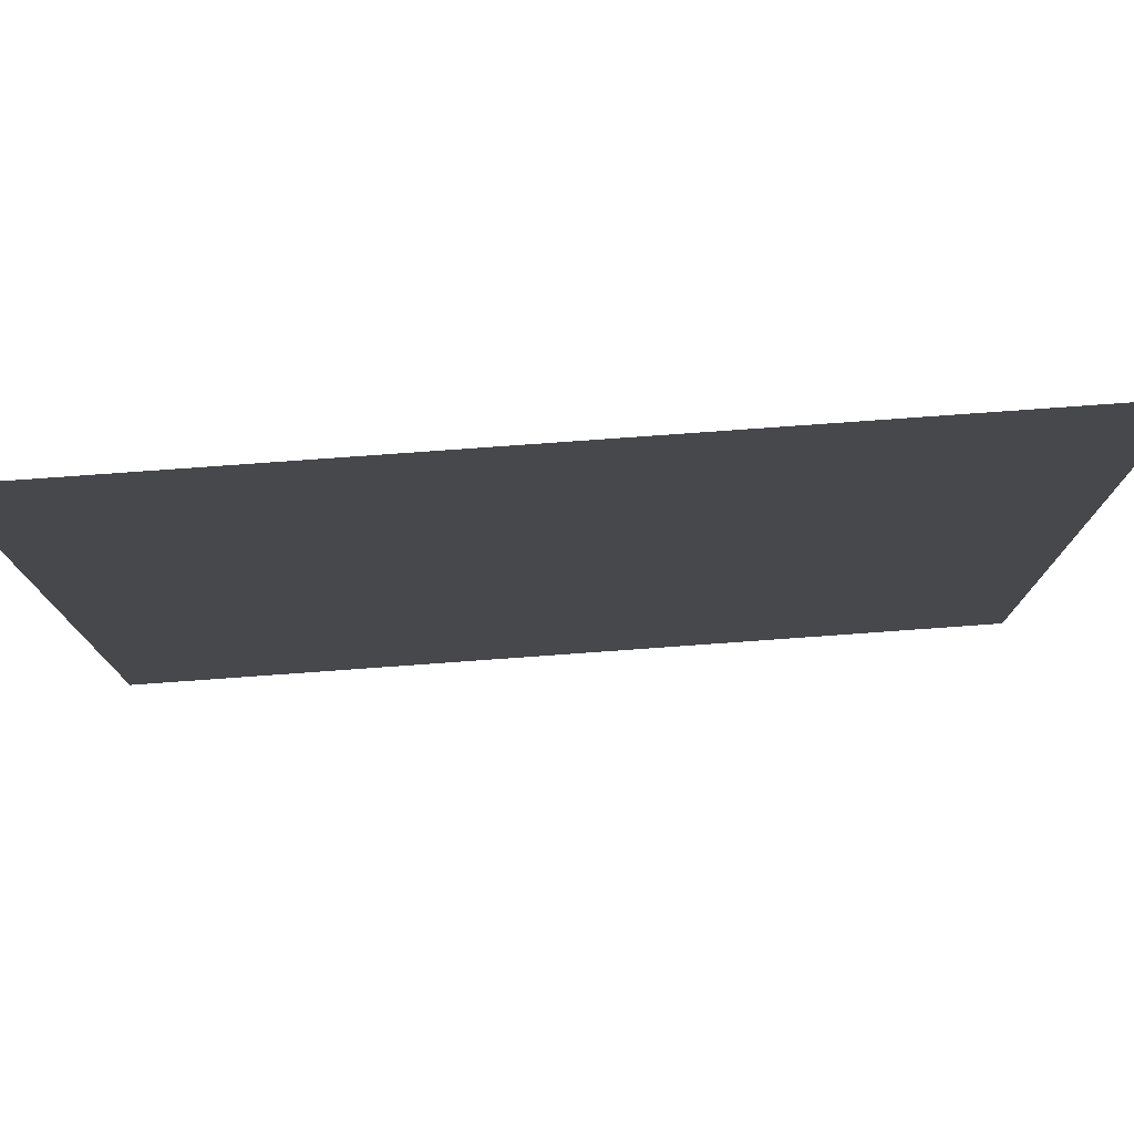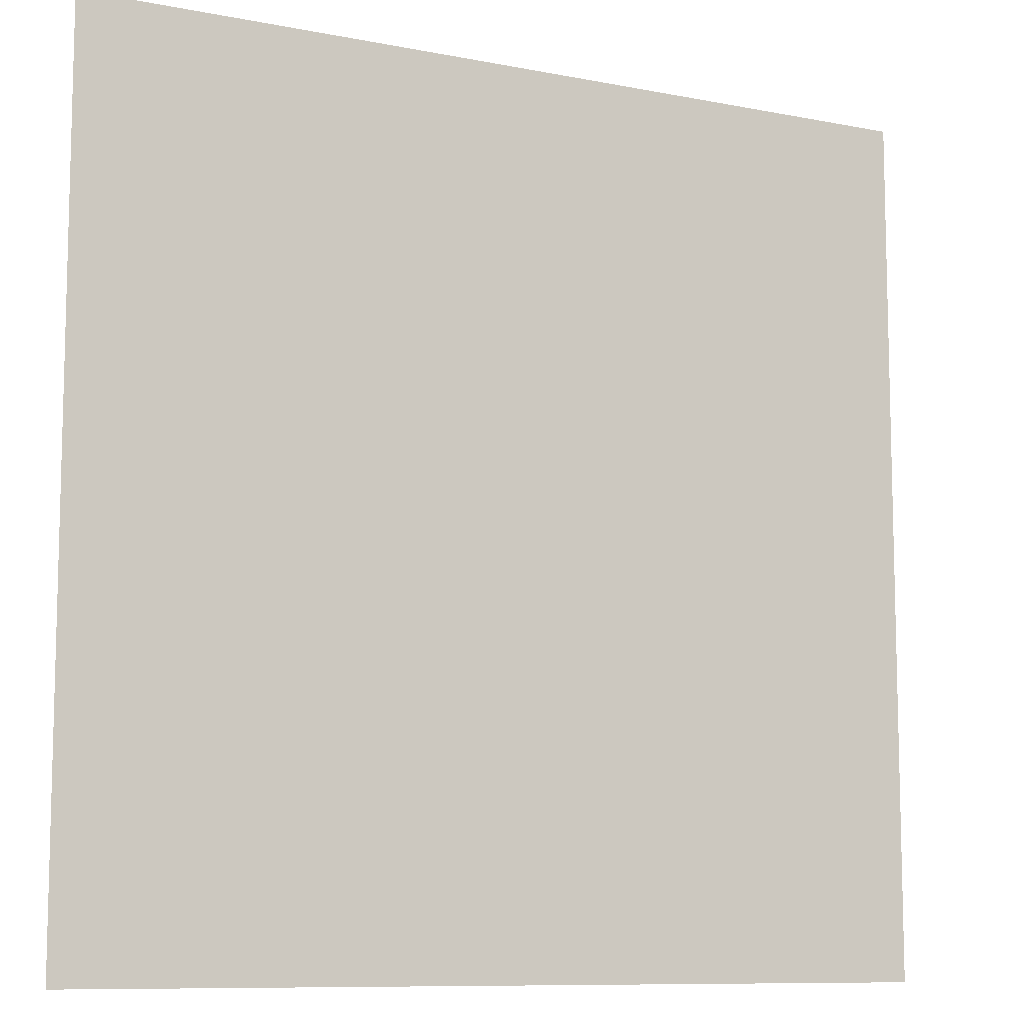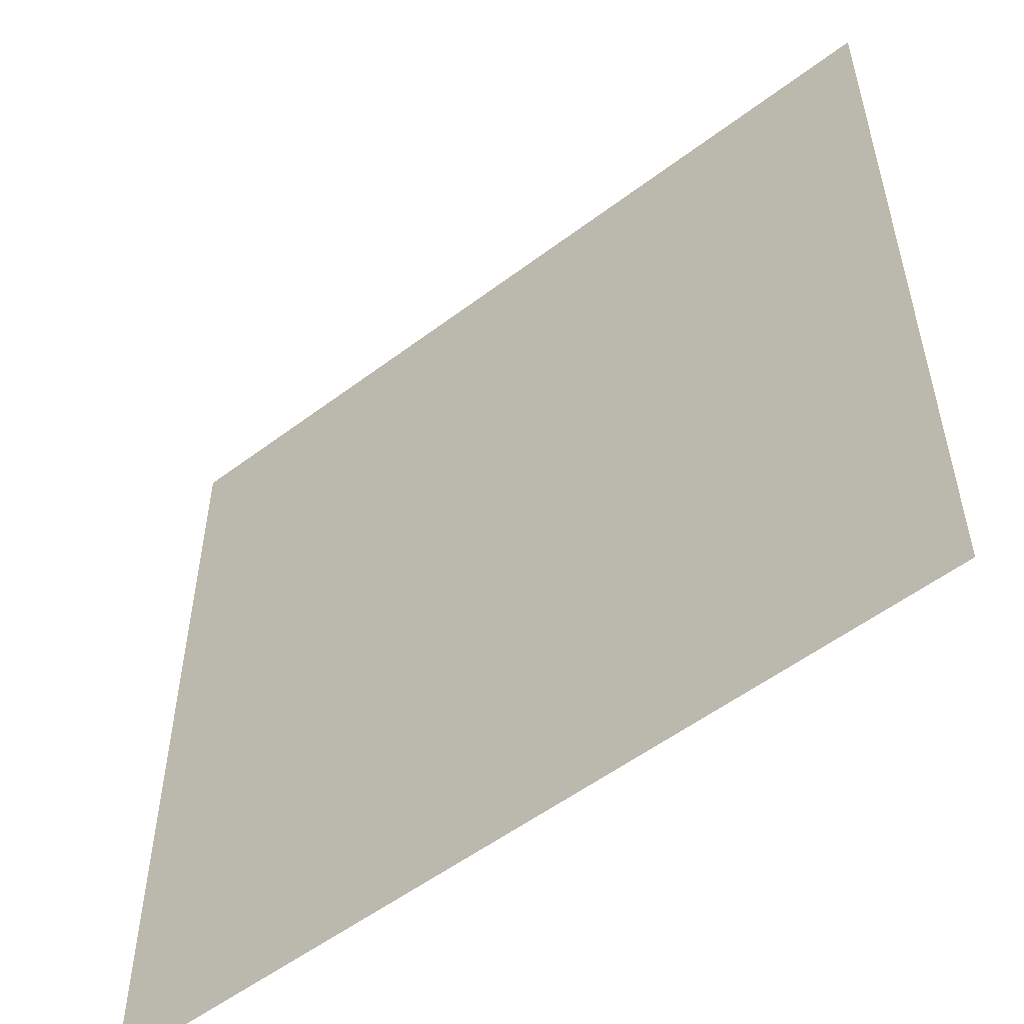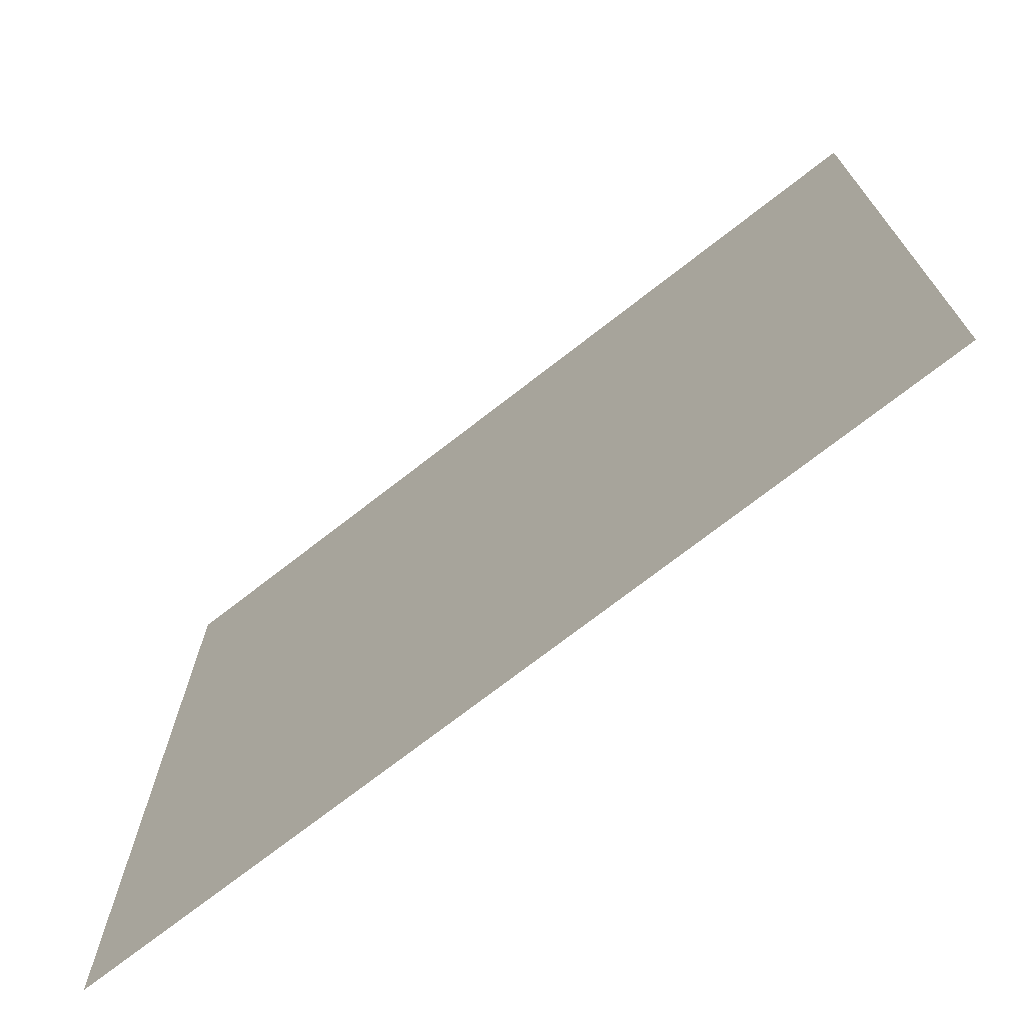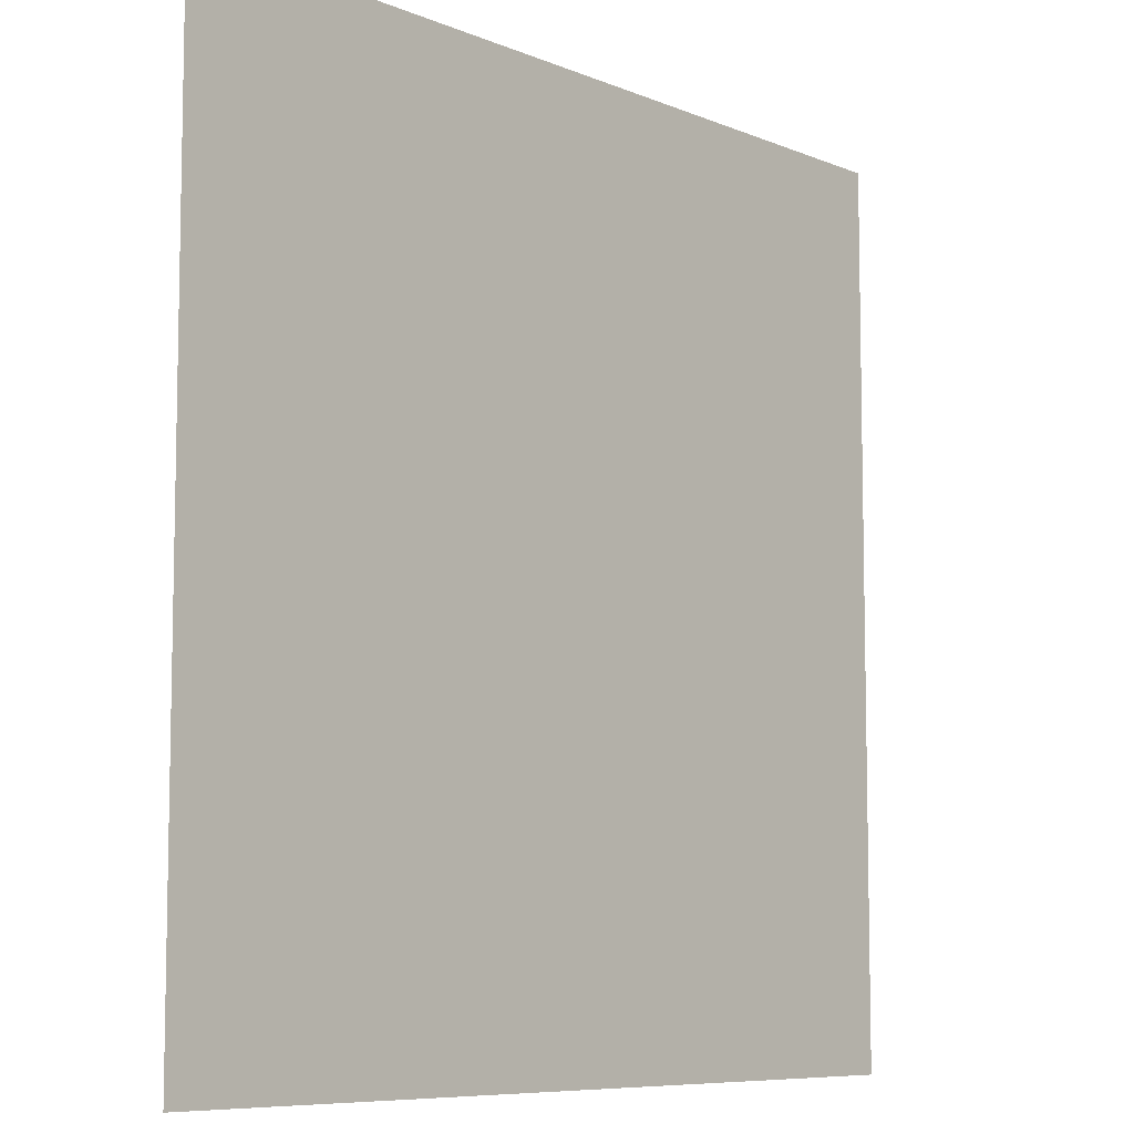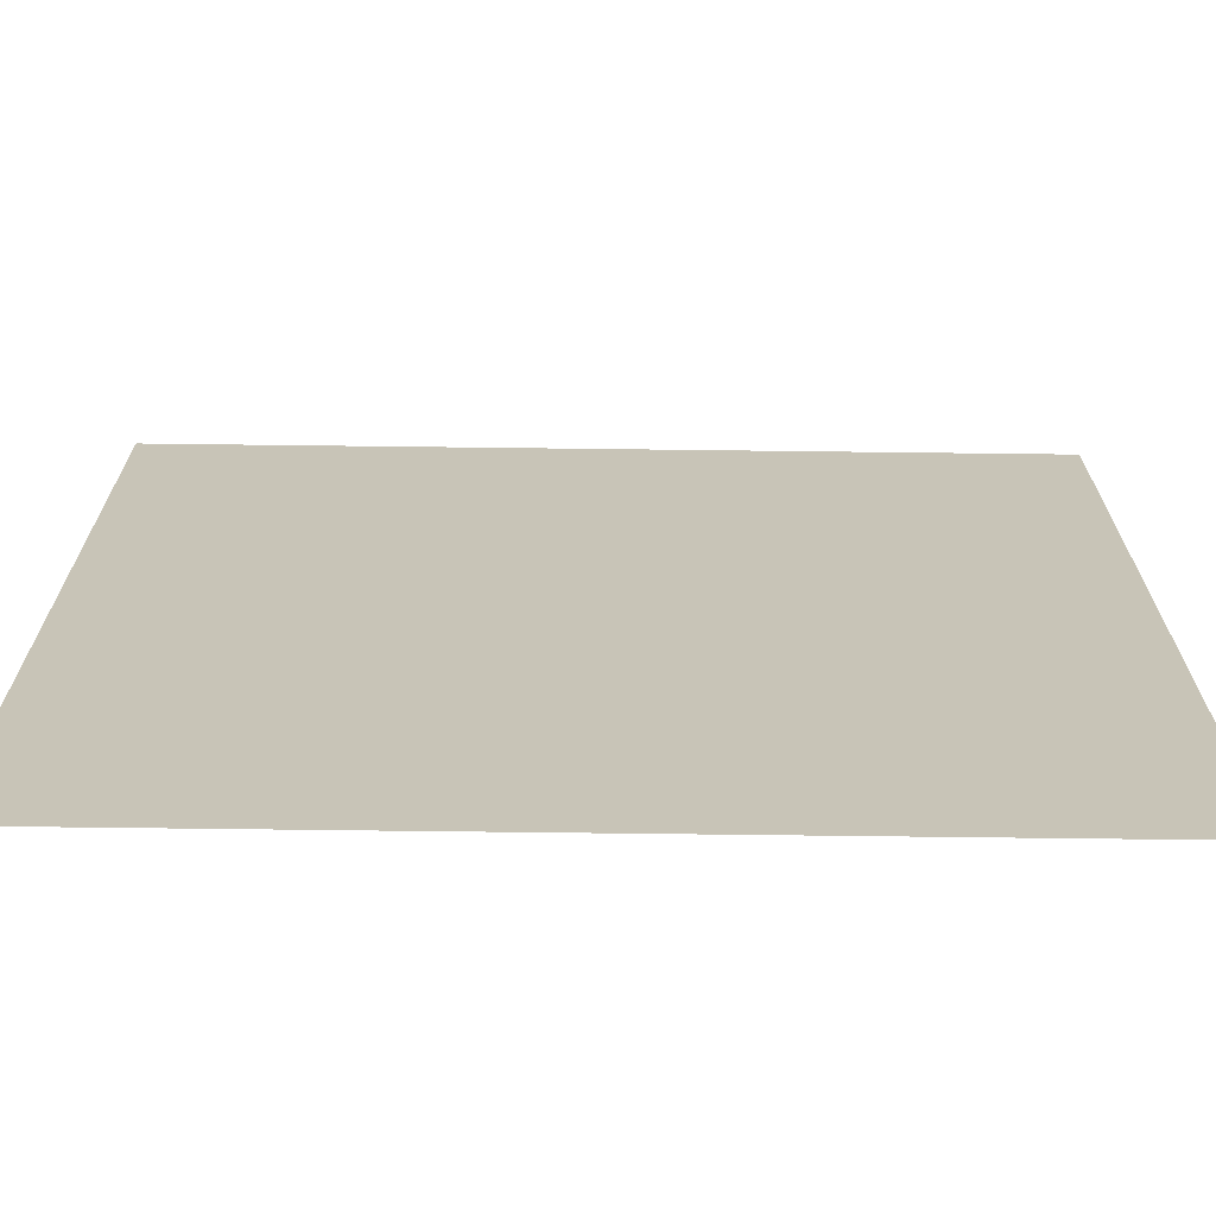
<metadata>
{"format":"obj","ext":"obj","renderer":"f3d","projection":"perspective","resolution":1024,"background":"white","views":[{"elev":78.5,"azim":-4.1,"up":"+Y"},{"elev":-9.6,"azim":-27.4,"up":"+Y"},{"elev":-54.3,"azim":38.7,"up":"+Y"},{"elev":-72.9,"azim":-142.1,"up":"+Y"},{"elev":-7.9,"azim":131.0,"up":"+Y"},{"elev":-70.3,"azim":-0.7,"up":"+Y"}]}
</metadata>
<code>
v -0.5  0.5  0
v -0.5 -0.5  0
v  0.5 -0.5  0
v  0.5  0.5  0  # Fixed this vertex, it was at (0.5, 0, 0)
f 1 2 3
f 1 3 4

</code>
